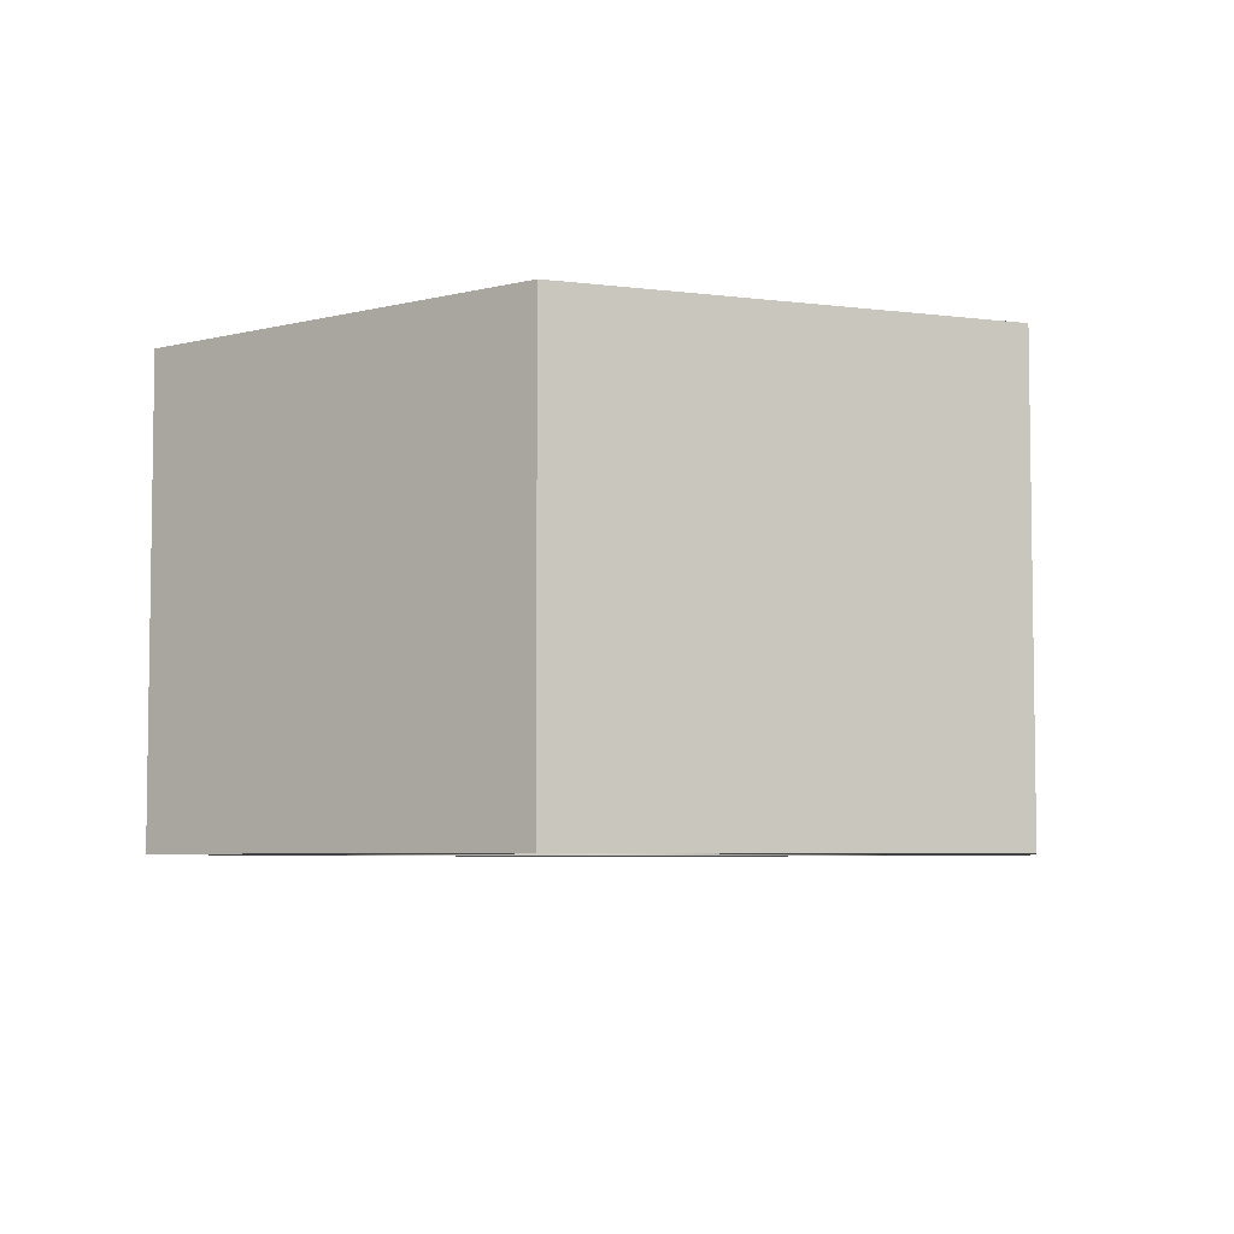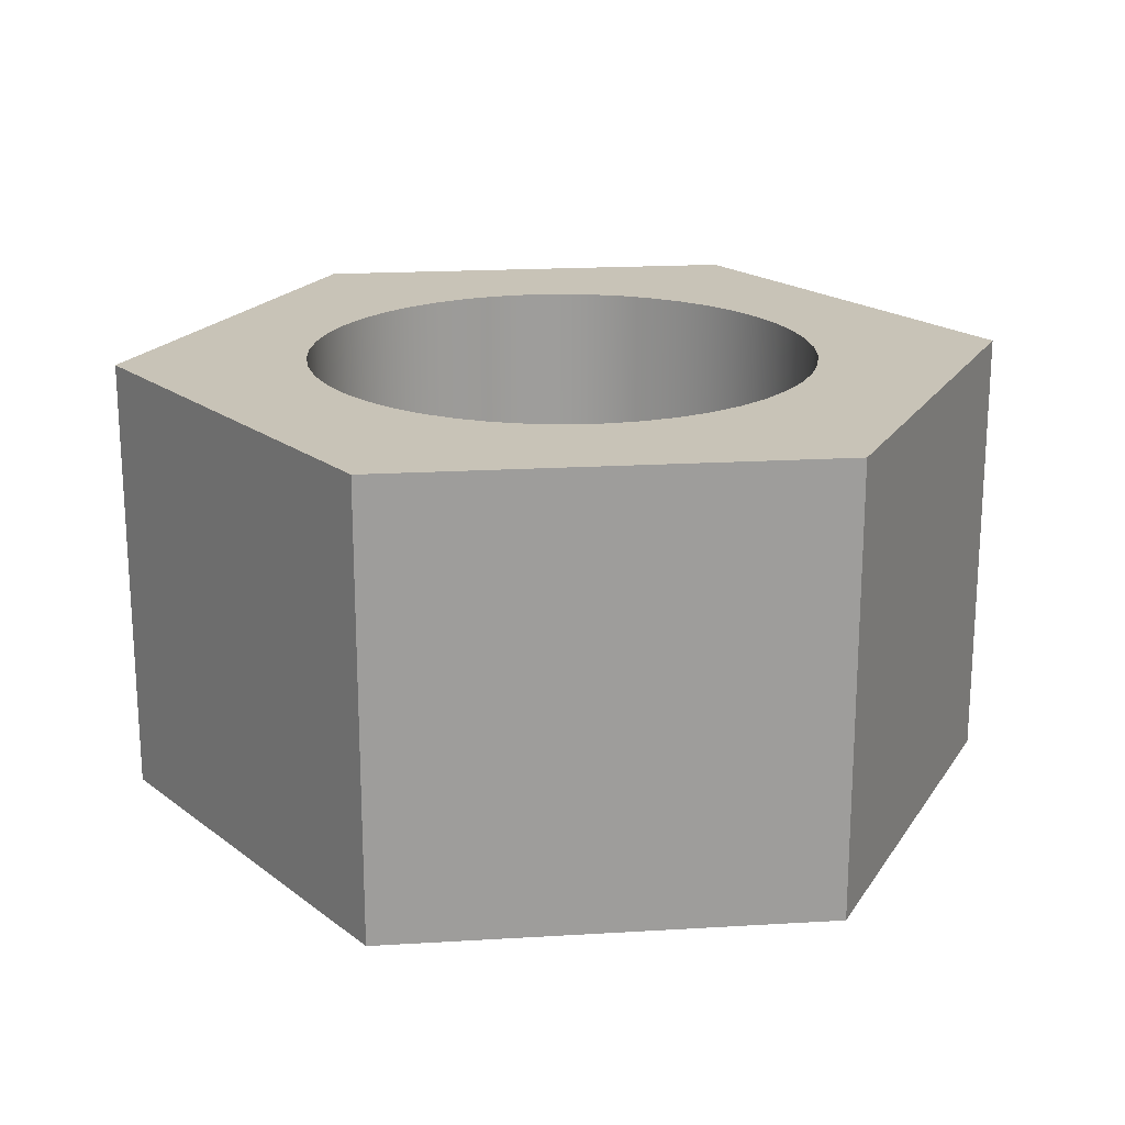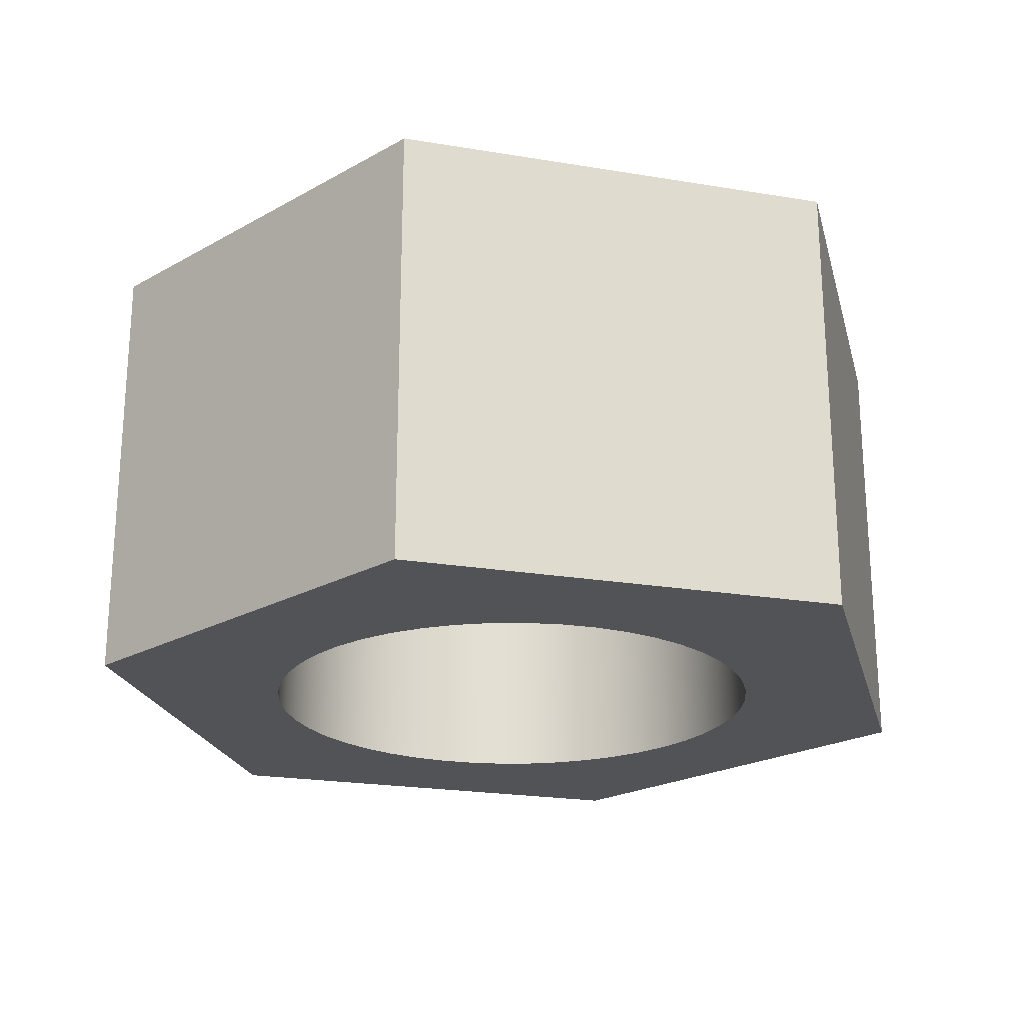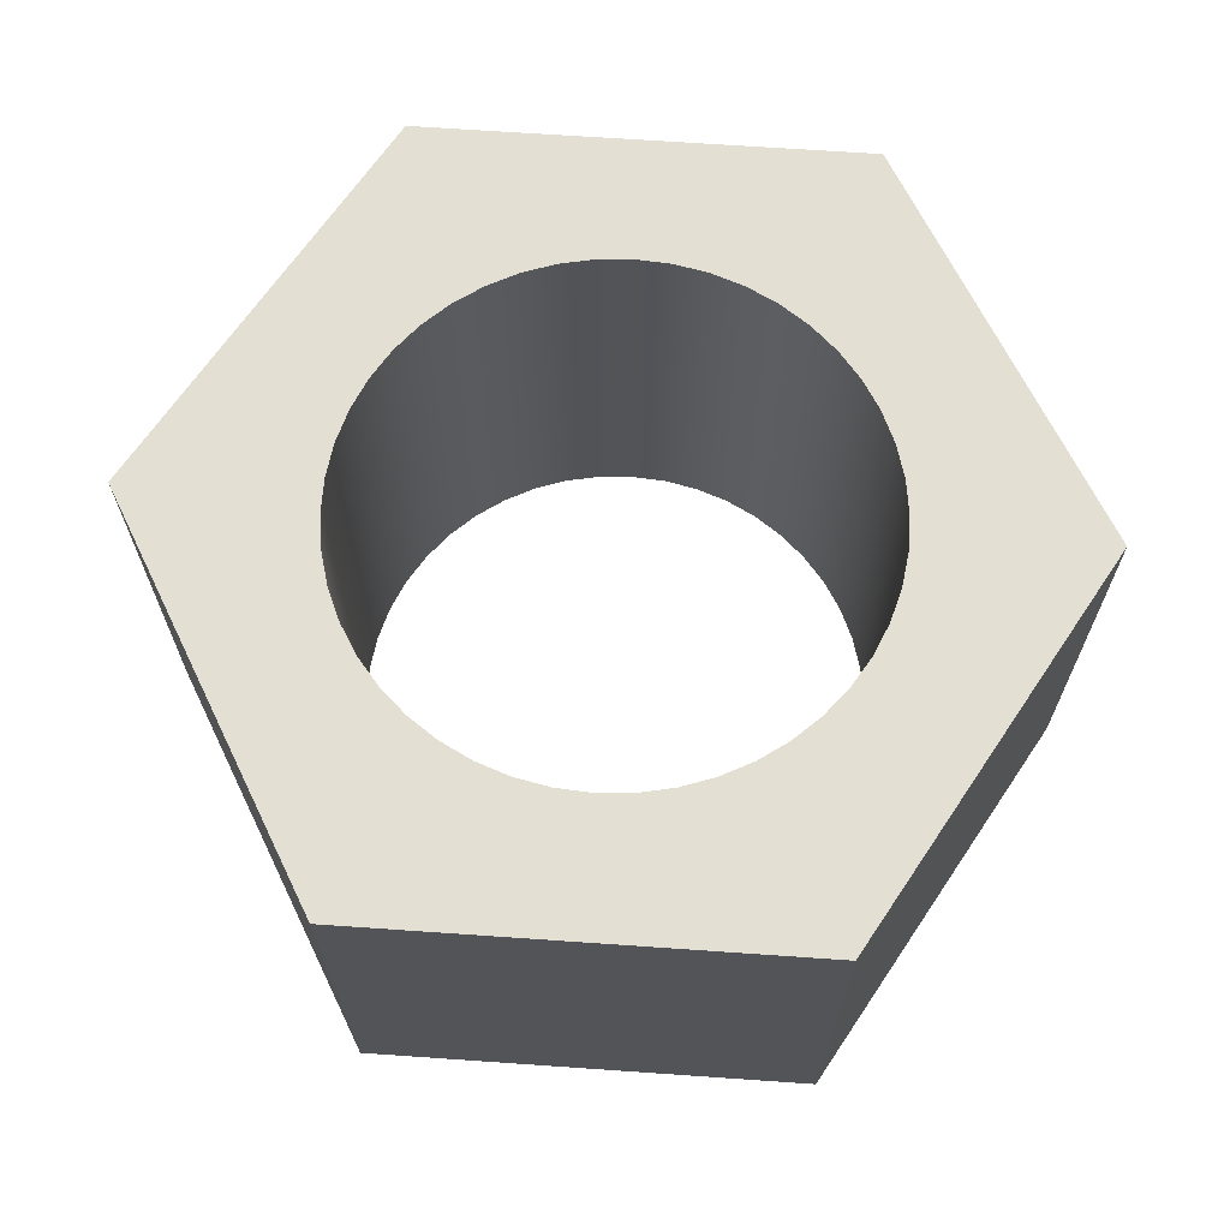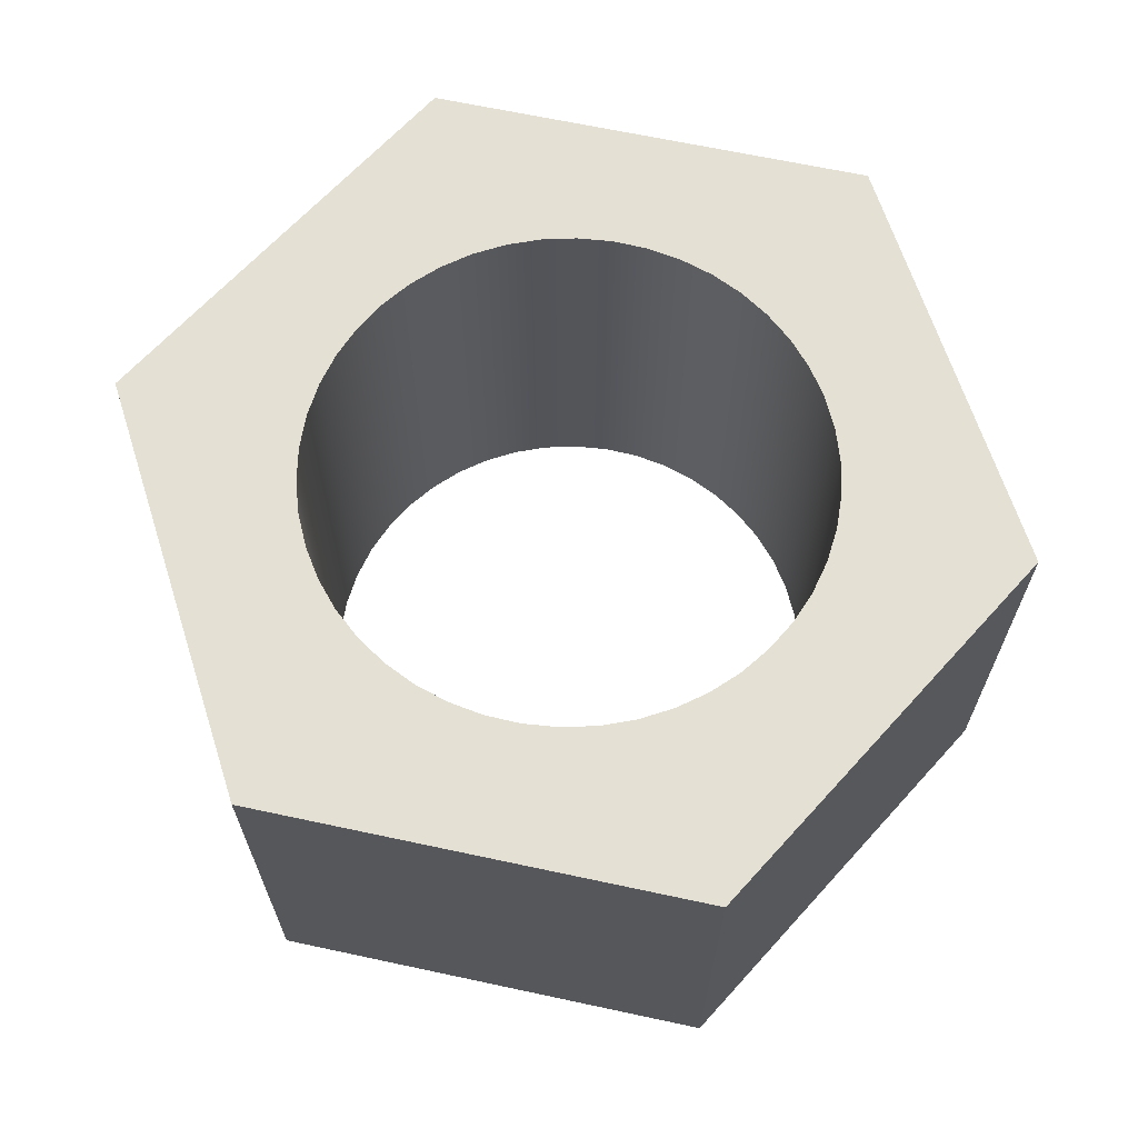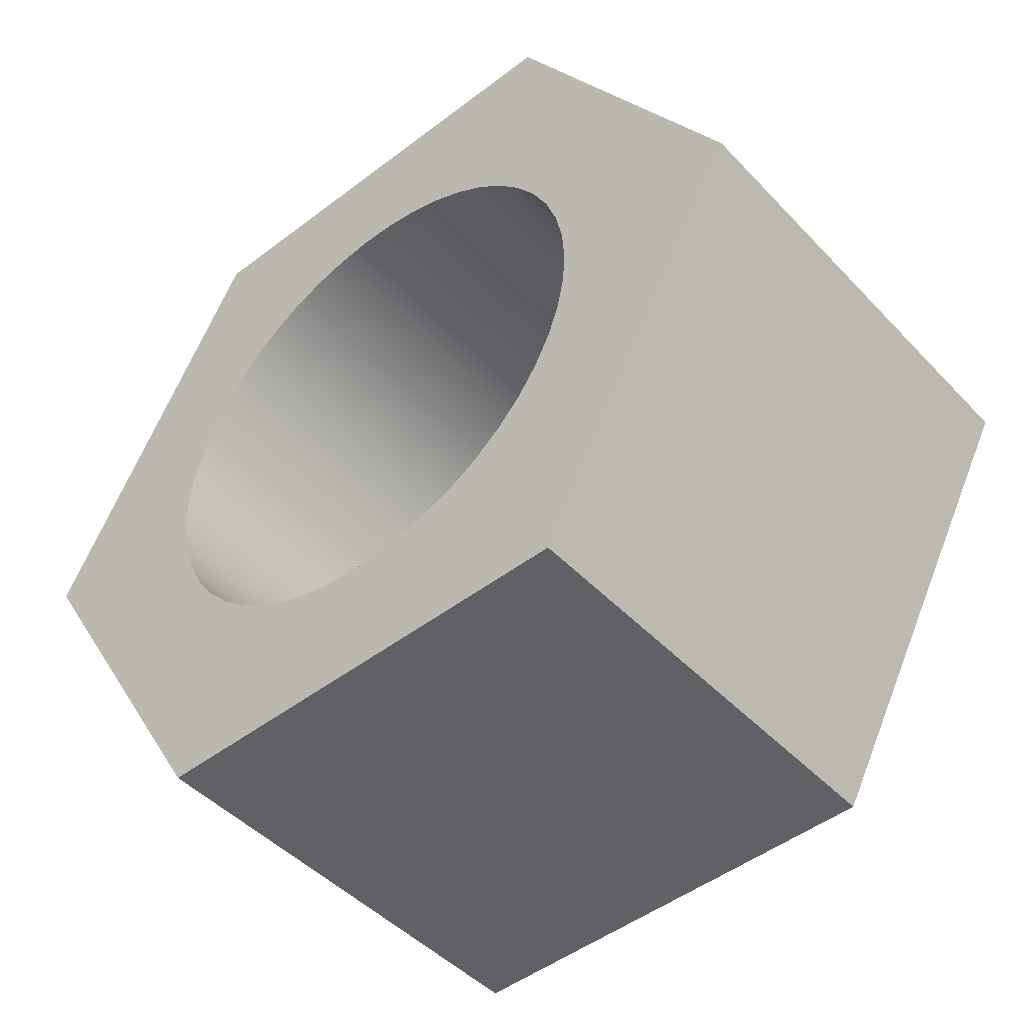
<metadata>
{"format":"obj","ext":"obj","renderer":"f3d","projection":"perspective","resolution":1024,"background":"white","views":[{"elev":-5.5,"azim":96.8,"up":"+Z"},{"elev":19.7,"azim":-67.6,"up":"+Z"},{"elev":-22.4,"azim":-77.3,"up":"+Z"},{"elev":67.0,"azim":62.7,"up":"+Z"},{"elev":65.8,"azim":130.9,"up":"+Z"},{"elev":-46.4,"azim":-139.6,"up":"+Y"}]}
</metadata>
<code>
v -5.4 -15 -0.7
v -5.396 -14.95 -0.7
v -5.385 -14.89 -0.7
v -5.367 -14.84 -0.7
v -5.342 -14.79 -0.7
v -5.31 -14.75 -0.7
v -5.273 -14.71 -0.7
v -5.231 -14.67 -0.7
v -5.184 -14.64 -0.7
v -5.134 -14.62 -0.7
v -5.081 -14.61 -0.7
v -5.027 -14.6 -0.7
v -4.973 -14.6 -0.7
v -4.919 -14.61 -0.7
v -4.866 -14.62 -0.7
v -4.816 -14.64 -0.7
v -4.769 -14.67 -0.7
v -4.727 -14.71 -0.7
v -4.69 -14.75 -0.7
v -4.658 -14.79 -0.7
v -4.633 -14.84 -0.7
v -4.615 -14.89 -0.7
v -4.604 -14.95 -0.7
v -4.6 -15 -0.7
v -4.604 -15.05 -0.7
v -4.615 -15.11 -0.7
v -4.633 -15.16 -0.7
v -4.658 -15.21 -0.7
v -4.69 -15.25 -0.7
v -4.727 -15.29 -0.7
v -4.769 -15.33 -0.7
v -4.816 -15.36 -0.7
v -4.866 -15.38 -0.7
v -4.919 -15.39 -0.7
v -4.973 -15.4 -0.7
v -5.027 -15.4 -0.7
v -5.081 -15.39 -0.7
v -5.134 -15.38 -0.7
v -5.184 -15.36 -0.7
v -5.231 -15.33 -0.7
v -5.273 -15.29 -0.7
v -5.31 -15.25 -0.7
v -5.342 -15.21 -0.7
v -5.367 -15.16 -0.7
v -5.385 -15.11 -0.7
v -5.396 -15.05 -0.7
v -5.4 -15 0
v -5.396 -15.05 0
v -5.385 -15.11 0
v -5.367 -15.16 0
v -5.342 -15.21 0
v -5.31 -15.25 0
v -5.273 -15.29 0
v -5.231 -15.33 0
v -5.184 -15.36 0
v -5.134 -15.38 0
v -5.081 -15.39 0
v -5.027 -15.4 0
v -4.973 -15.4 0
v -4.919 -15.39 0
v -4.866 -15.38 0
v -4.816 -15.36 0
v -4.769 -15.33 0
v -4.727 -15.29 0
v -4.69 -15.25 0
v -4.658 -15.21 0
v -4.633 -15.16 0
v -4.615 -15.11 0
v -4.604 -15.05 0
v -4.6 -15 0
v -4.604 -14.95 0
v -4.615 -14.89 0
v -4.633 -14.84 0
v -4.658 -14.79 0
v -4.69 -14.75 0
v -4.727 -14.71 0
v -4.769 -14.67 0
v -4.816 -14.64 0
v -4.866 -14.62 0
v -4.919 -14.61 0
v -4.973 -14.6 0
v -5.027 -14.6 0
v -5.081 -14.61 0
v -5.134 -14.62 0
v -5.184 -14.64 0
v -5.231 -14.67 0
v -5.273 -14.71 0
v -5.31 -14.75 0
v -5.342 -14.79 0
v -5.367 -14.84 0
v -5.385 -14.89 0
v -5.396 -14.95 0
v -5.4 -15 -0.7
v -5.4 -15 0
v -4.307 -15.02 0
v -4.667 -15.61 0
v -4.667 -15.61 -0.7
v -4.307 -15.02 -0.7
v -5.36 -15.59 0
v -5.693 -14.98 0
v -5.693 -14.98 -0.7
v -5.36 -15.59 -0.7
v -4.667 -15.61 0
v -5.36 -15.59 0
v -5.36 -15.59 -0.7
v -4.667 -15.61 -0.7
v -5.333 -14.39 0
v -4.64 -14.41 0
v -4.64 -14.41 -0.7
v -5.333 -14.39 -0.7
v -5.4 -15 0
v -5.396 -14.95 0
v -5.385 -14.89 0
v -5.367 -14.84 0
v -5.342 -14.79 0
v -5.31 -14.75 0
v -5.273 -14.71 0
v -5.231 -14.67 0
v -5.184 -14.64 0
v -5.134 -14.62 0
v -5.081 -14.61 0
v -5.027 -14.6 0
v -4.973 -14.6 0
v -4.919 -14.61 0
v -4.866 -14.62 0
v -4.816 -14.64 0
v -4.769 -14.67 0
v -4.727 -14.71 0
v -4.69 -14.75 0
v -4.658 -14.79 0
v -4.633 -14.84 0
v -4.615 -14.89 0
v -4.604 -14.95 0
v -4.6 -15 0
v -4.604 -15.05 0
v -4.615 -15.11 0
v -4.633 -15.16 0
v -4.658 -15.21 0
v -4.69 -15.25 0
v -4.727 -15.29 0
v -4.769 -15.33 0
v -4.816 -15.36 0
v -4.866 -15.38 0
v -4.919 -15.39 0
v -4.973 -15.4 0
v -5.027 -15.4 0
v -5.081 -15.39 0
v -5.134 -15.38 0
v -5.184 -15.36 0
v -5.231 -15.33 0
v -5.273 -15.29 0
v -5.31 -15.25 0
v -5.342 -15.21 0
v -5.367 -15.16 0
v -5.385 -15.11 0
v -5.396 -15.05 0
v -4.307 -15.02 0
v -4.64 -14.41 0
v -5.333 -14.39 0
v -5.693 -14.98 0
v -5.36 -15.59 0
v -4.667 -15.61 0
v -4.64 -14.41 0
v -4.307 -15.02 0
v -4.307 -15.02 -0.7
v -4.64 -14.41 -0.7
v -5.693 -14.98 0
v -5.333 -14.39 0
v -5.333 -14.39 -0.7
v -5.693 -14.98 -0.7
v -5.4 -15 -0.7
v -5.396 -15.05 -0.7
v -5.385 -15.11 -0.7
v -5.367 -15.16 -0.7
v -5.342 -15.21 -0.7
v -5.31 -15.25 -0.7
v -5.273 -15.29 -0.7
v -5.231 -15.33 -0.7
v -5.184 -15.36 -0.7
v -5.134 -15.38 -0.7
v -5.081 -15.39 -0.7
v -5.027 -15.4 -0.7
v -4.973 -15.4 -0.7
v -4.919 -15.39 -0.7
v -4.866 -15.38 -0.7
v -4.816 -15.36 -0.7
v -4.769 -15.33 -0.7
v -4.727 -15.29 -0.7
v -4.69 -15.25 -0.7
v -4.658 -15.21 -0.7
v -4.633 -15.16 -0.7
v -4.615 -15.11 -0.7
v -4.604 -15.05 -0.7
v -4.6 -15 -0.7
v -4.604 -14.95 -0.7
v -4.615 -14.89 -0.7
v -4.633 -14.84 -0.7
v -4.658 -14.79 -0.7
v -4.69 -14.75 -0.7
v -4.727 -14.71 -0.7
v -4.769 -14.67 -0.7
v -4.816 -14.64 -0.7
v -4.866 -14.62 -0.7
v -4.919 -14.61 -0.7
v -4.973 -14.6 -0.7
v -5.027 -14.6 -0.7
v -5.081 -14.61 -0.7
v -5.134 -14.62 -0.7
v -5.184 -14.64 -0.7
v -5.231 -14.67 -0.7
v -5.273 -14.71 -0.7
v -5.31 -14.75 -0.7
v -5.342 -14.79 -0.7
v -5.367 -14.84 -0.7
v -5.385 -14.89 -0.7
v -5.396 -14.95 -0.7
v -4.64 -14.41 -0.7
v -4.307 -15.02 -0.7
v -4.667 -15.61 -0.7
v -5.36 -15.59 -0.7
v -5.693 -14.98 -0.7
v -5.333 -14.39 -0.7
f 2 92 1
f 1 92 94
f 93 47 46
f 46 47 48
f 46 48 45
f 45 48 49
f 45 49 44
f 44 49 50
f 44 50 43
f 43 50 51
f 43 51 42
f 42 51 52
f 42 52 41
f 41 52 53
f 41 53 40
f 40 53 54
f 40 54 39
f 39 54 55
f 39 55 38
f 38 55 56
f 38 56 37
f 37 56 57
f 37 57 36
f 36 57 58
f 36 58 35
f 35 58 59
f 35 59 34
f 34 59 60
f 34 60 33
f 33 60 61
f 33 61 32
f 32 61 62
f 32 62 31
f 31 62 63
f 31 63 30
f 30 63 64
f 30 64 29
f 29 64 65
f 29 65 28
f 28 65 66
f 28 66 27
f 27 66 67
f 27 67 26
f 26 67 68
f 26 68 25
f 25 68 69
f 25 69 24
f 24 69 70
f 24 70 23
f 23 70 71
f 23 71 22
f 22 71 72
f 22 72 21
f 21 72 73
f 21 73 20
f 20 73 74
f 20 74 19
f 19 74 75
f 19 75 18
f 18 75 76
f 18 76 17
f 17 76 77
f 17 77 16
f 16 77 78
f 16 78 15
f 15 78 79
f 15 79 14
f 14 79 80
f 14 80 13
f 13 80 81
f 13 81 12
f 12 81 82
f 12 82 11
f 11 82 83
f 11 83 10
f 10 83 84
f 10 84 9
f 9 84 85
f 9 85 8
f 8 85 86
f 8 86 7
f 7 86 87
f 7 87 6
f 6 87 88
f 6 88 5
f 5 88 89
f 5 89 4
f 4 89 90
f 4 90 3
f 3 90 91
f 3 91 2
f 2 91 92
f 95 96 98
f 98 96 97
f 99 100 102
f 102 100 101
f 103 104 106
f 106 104 105
f 107 108 110
f 110 108 109
f 156 111 160
f 160 111 112
f 160 112 113
f 113 114 160
f 160 114 115
f 160 115 159
f 159 115 116
f 159 116 117
f 117 118 159
f 159 118 119
f 159 119 120
f 120 121 159
f 159 121 122
f 159 122 123
f 159 123 158
f 158 123 124
f 158 124 125
f 125 126 158
f 158 126 127
f 158 127 128
f 128 129 158
f 158 129 130
f 158 130 157
f 157 130 131
f 157 131 132
f 132 133 157
f 157 133 134
f 157 134 135
f 135 136 157
f 157 136 137
f 157 137 138
f 157 138 162
f 162 138 139
f 162 139 140
f 140 141 162
f 162 141 142
f 162 142 143
f 143 144 162
f 162 144 145
f 162 145 146
f 162 146 161
f 161 146 147
f 161 147 148
f 148 149 161
f 161 149 150
f 161 150 151
f 151 152 161
f 161 152 153
f 161 153 160
f 160 153 154
f 160 154 155
f 155 156 160
f 163 164 166
f 166 164 165
f 167 168 170
f 170 168 169
f 216 171 221
f 221 171 172
f 221 172 173
f 173 174 221
f 221 174 175
f 221 175 220
f 220 175 176
f 220 176 177
f 177 178 220
f 220 178 179
f 220 179 180
f 180 181 220
f 220 181 182
f 220 182 219
f 219 182 183
f 219 183 184
f 184 185 219
f 219 185 186
f 219 186 187
f 187 188 219
f 219 188 189
f 219 189 190
f 219 190 218
f 218 190 191
f 218 191 192
f 192 193 218
f 218 193 194
f 218 194 195
f 195 196 218
f 218 196 197
f 218 197 198
f 218 198 217
f 217 198 199
f 217 199 200
f 200 201 217
f 217 201 202
f 217 202 203
f 203 204 217
f 217 204 205
f 217 205 222
f 222 205 206
f 222 206 207
f 207 208 222
f 222 208 209
f 222 209 210
f 210 211 222
f 222 211 212
f 222 212 213
f 222 213 221
f 221 213 214
f 221 214 215
f 215 216 221

</code>
